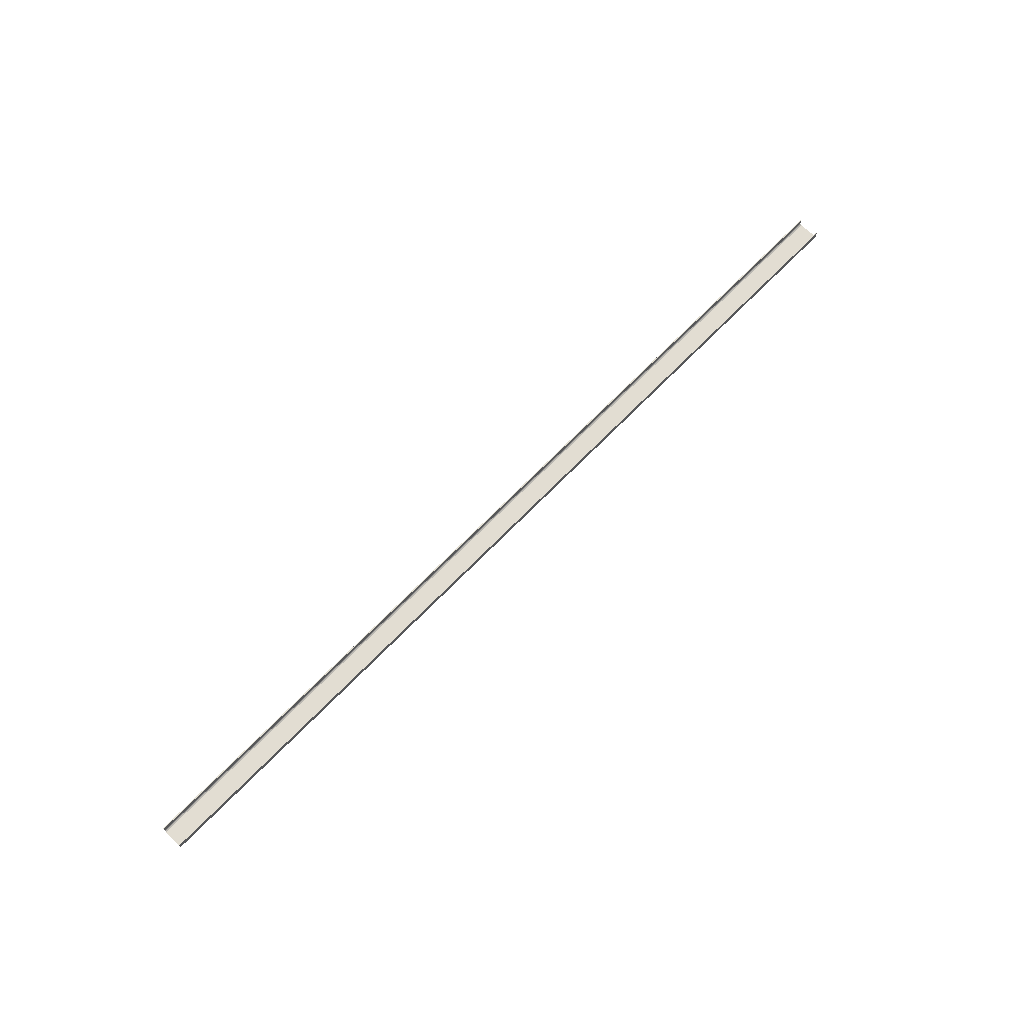
<metadata>
{"format":"obj","ext":"obj","renderer":"f3d","projection":"perspective","resolution":1024,"background":"white","views":[{"elev":68.1,"azim":-45.9,"up":"+Y"}]}
</metadata>
<code>
o 202
v 2184 1879 16.97
v 2184 1879 17
v 2184 1879 16.98
v 2184 1879 16.99
v 2196 1879 16.97
v 2196 1879 16.74
v 2184 1879 16.97
v 2184 1879 16.74
v 2196 1879 16.72
v 2196 1879 16.74
v 2196 1879 16.71
v 2196 1879 16.72
v 2196 1880 16.71
v 2196 1880 16.72
v 2184 1879 16.71
v 2196 1879 16.71
v 2184 1879 16.72
v 2184 1880 16.71
v 2196 1879 16.72
v 2196 1879 16.72
v 2184 1880 16.72
v 2184 1880 16.71
v 2184 1879 16.72
v 2184 1880 16.72
v 2196 1880 16.71
v 2184 1880 16.72
v 2184 1879 16.71
v 2196 1879 16.72
v 2196 1879 16.71
v 2196 1879 17
v 2196 1879 16.72
v 2184 1879 16.72
v 2196 1879 16.99
v 2196 1879 16.98
v 2196 1879 16.97
v 2184 1879 16.98
v 2196 1879 16.99
v 2196 1879 16.98
v 2196 1880 17
v 2196 1880 16.99
v 2184 1879 16.99
v 2196 1880 16.99
v 2196 1879 17
v 2196 1879 16.99
v 2184 1879 16.98
v 2184 1879 16.99
v 2184 1880 17
v 2184 1879 17
v 2184 1879 17
v 2196 1880 16.99
v 2184 1880 16.99
v 2184 1880 17
v 2196 1880 17
v 2196 1879 17
v 2184 1879 16.71
v 2184 1879 16.72
v 2184 1879 16.72
v 2184 1879 16.74
f 1 2 3
f 3 2 4
f 3 5 1
f 6 7 5
f 7 6 8
f 9 8 10
f 10 11 9
f 9 11 12
f 12 13 14
f 15 13 16
f 15 17 18
f 17 19 20
f 21 20 14
f 21 13 22
f 18 23 24
f 25 26 14
f 25 27 22
f 28 26 23
f 28 29 13
f 30 27 29
f 31 23 32
f 33 30 34
f 34 30 35
f 35 36 34
f 36 37 38
f 39 37 40
f 41 42 37
f 43 44 39
f 44 45 46
f 43 47 48
f 41 49 47
f 50 46 51
f 52 42 51
f 4 47 51
f 50 47 53
f 52 54 53
f 55 54 49
f 56 55 57
f 57 55 58
f 58 31 57

</code>
